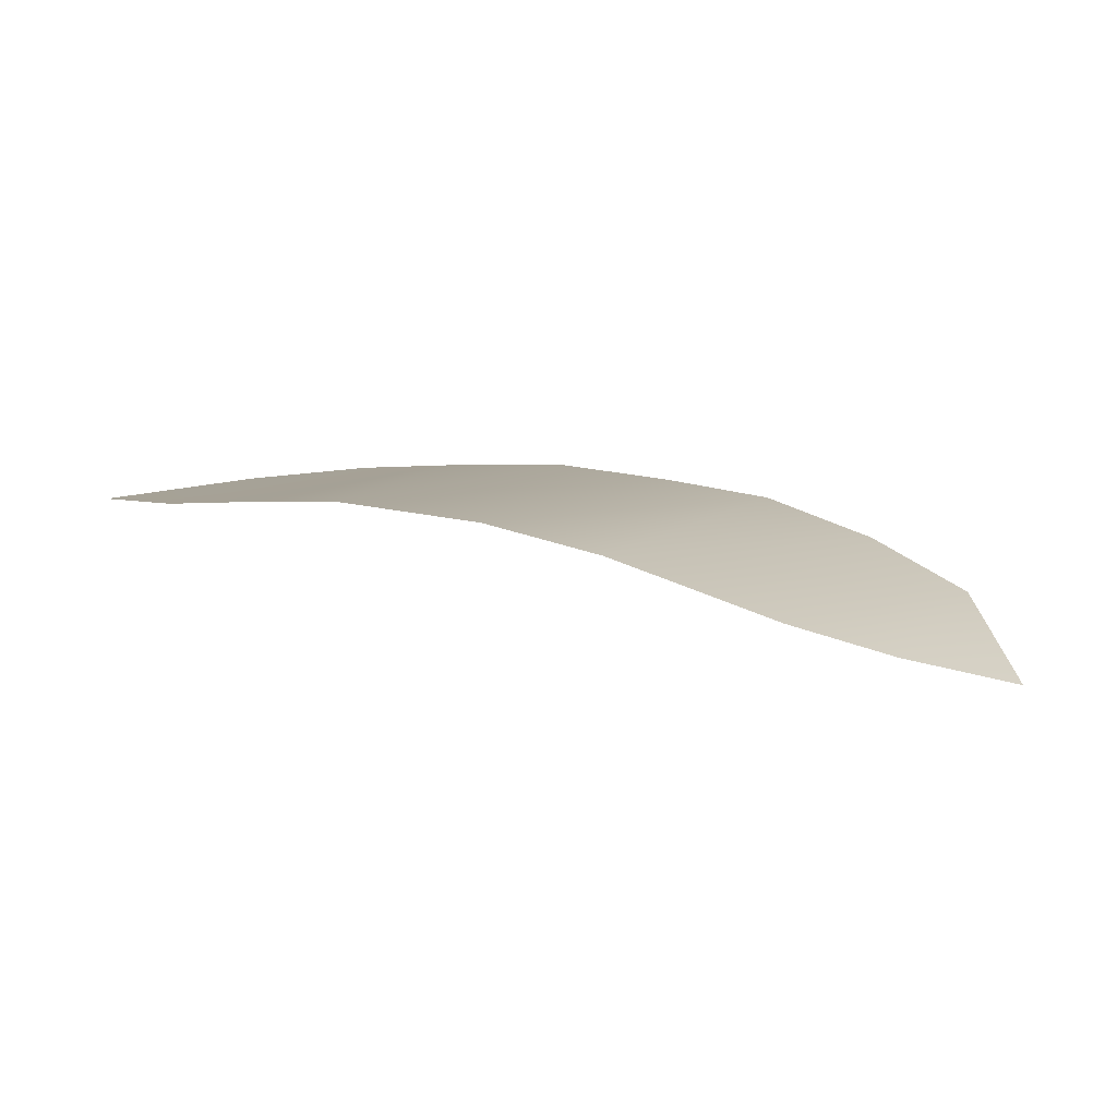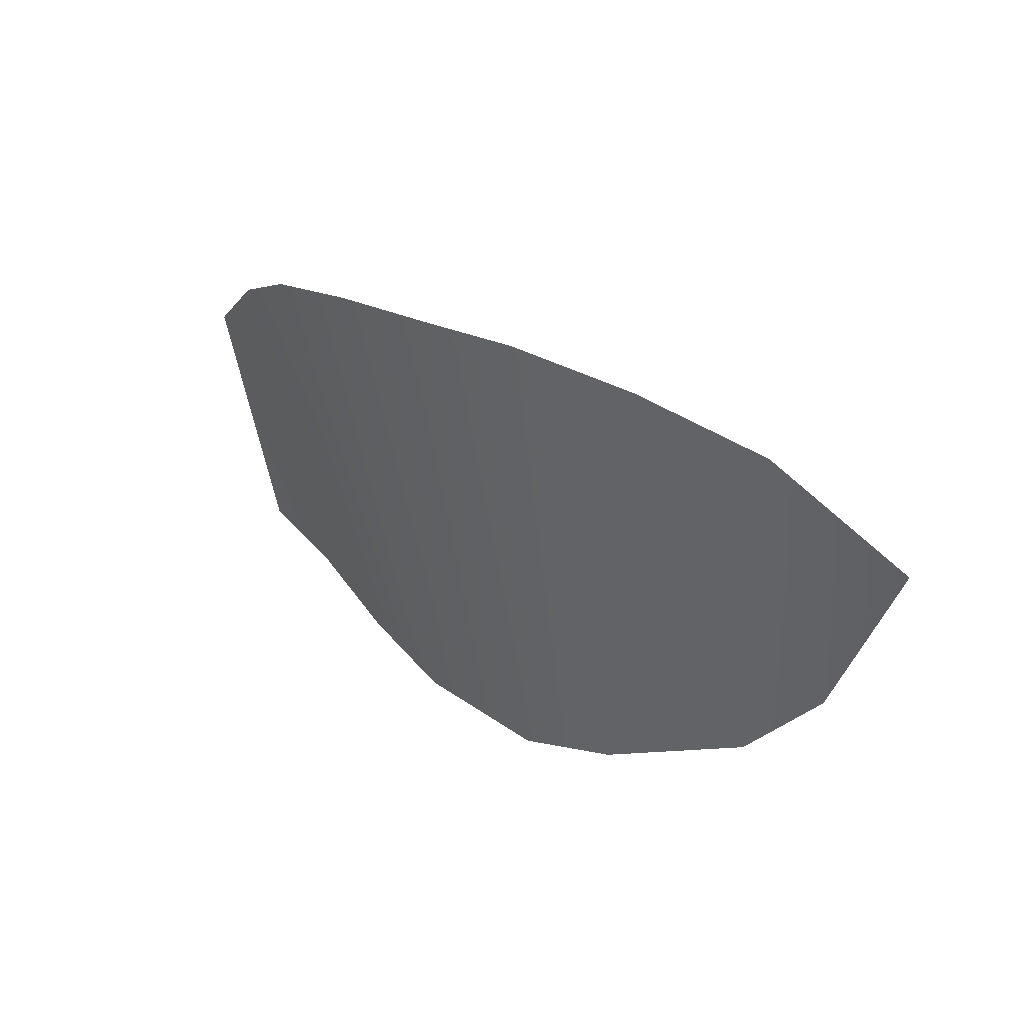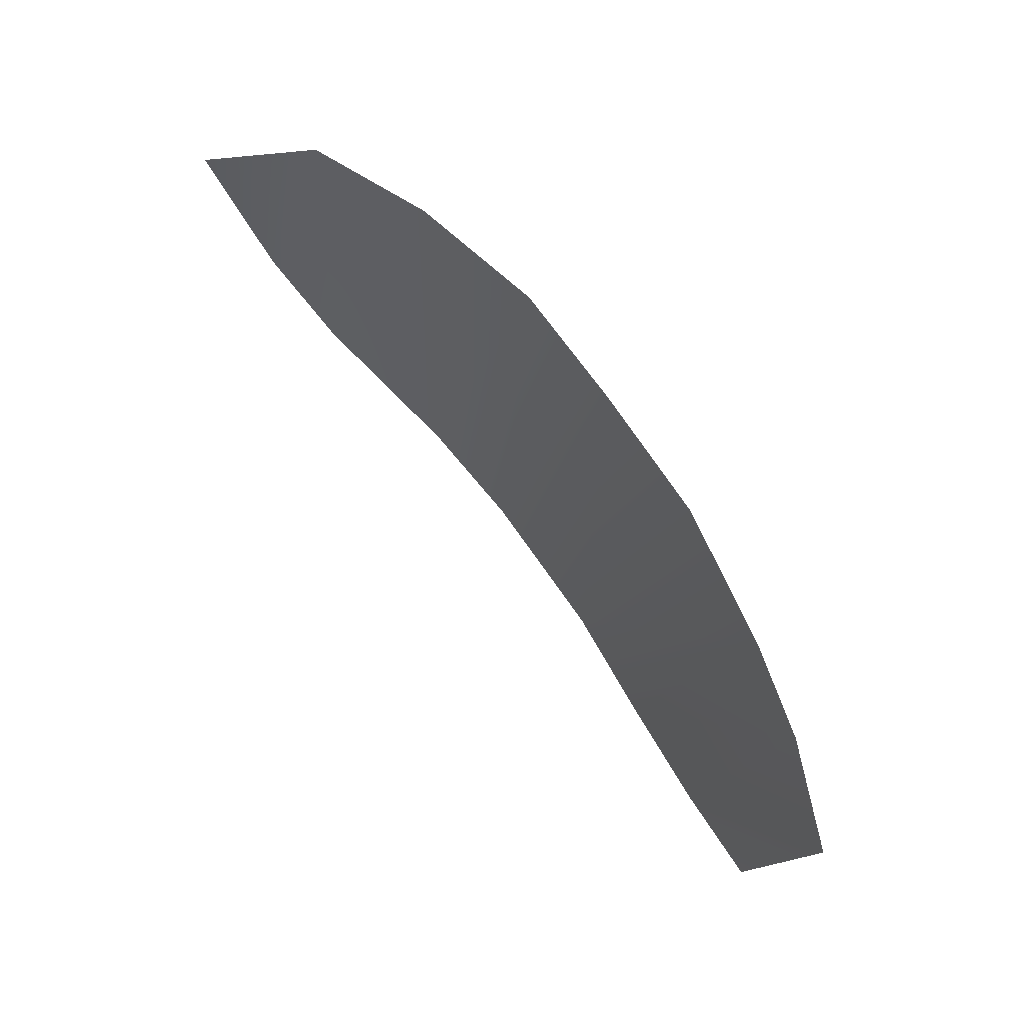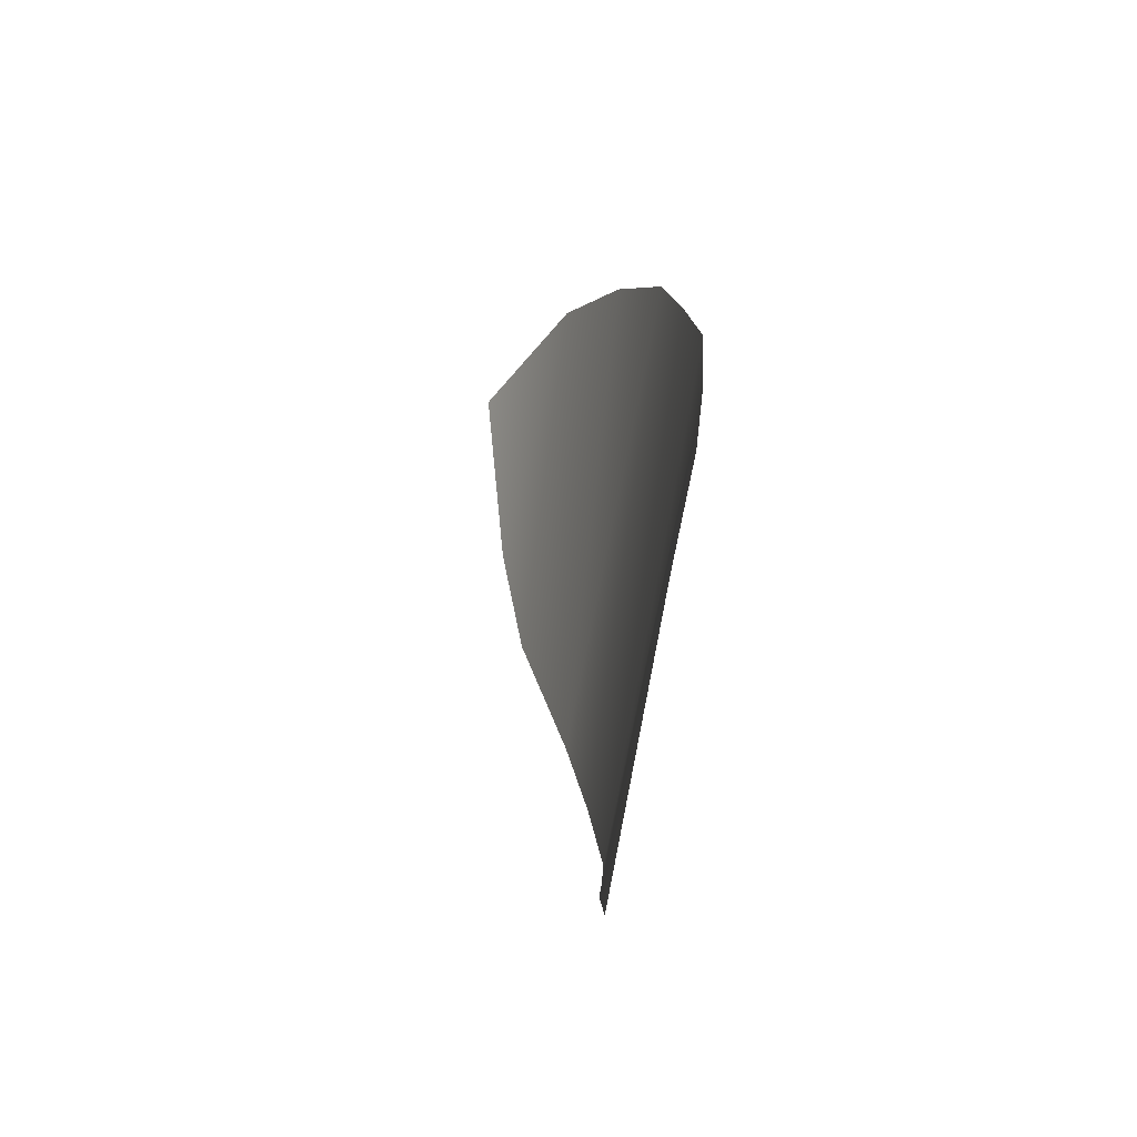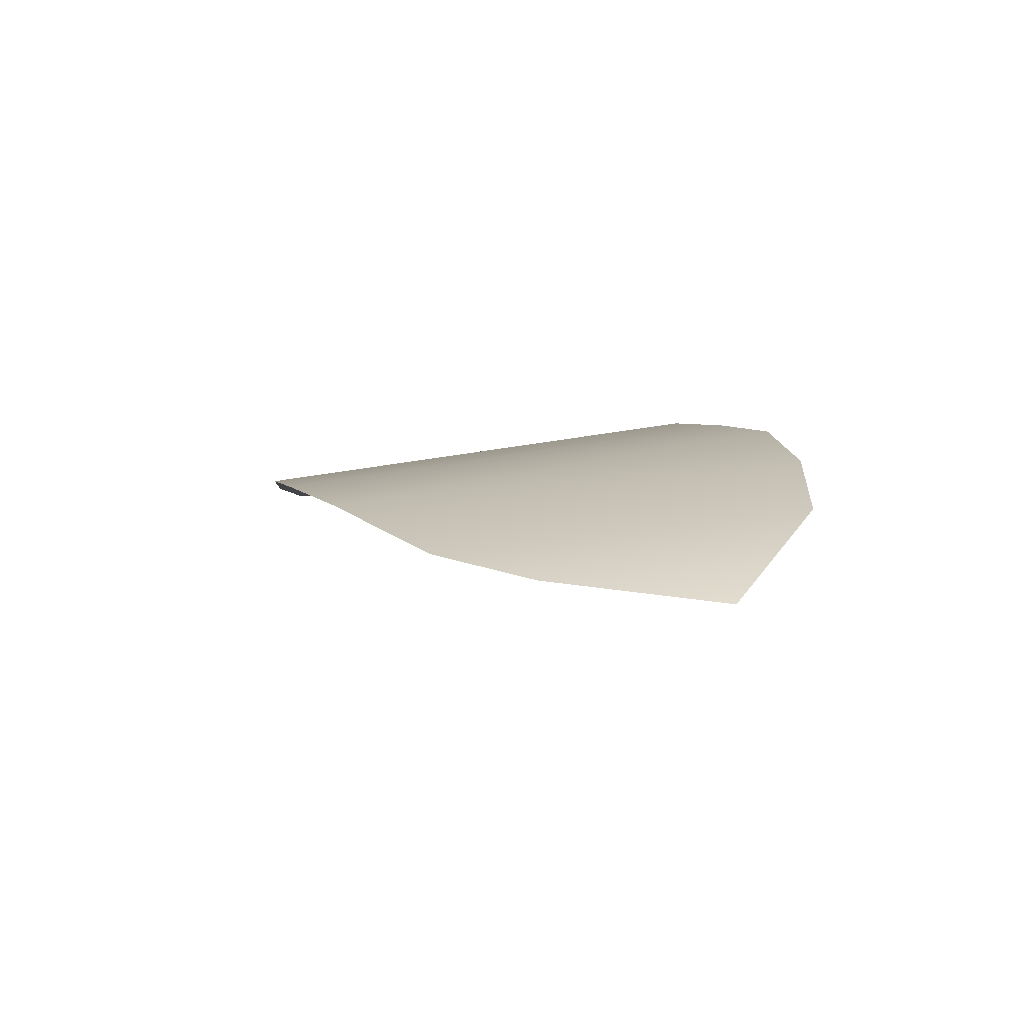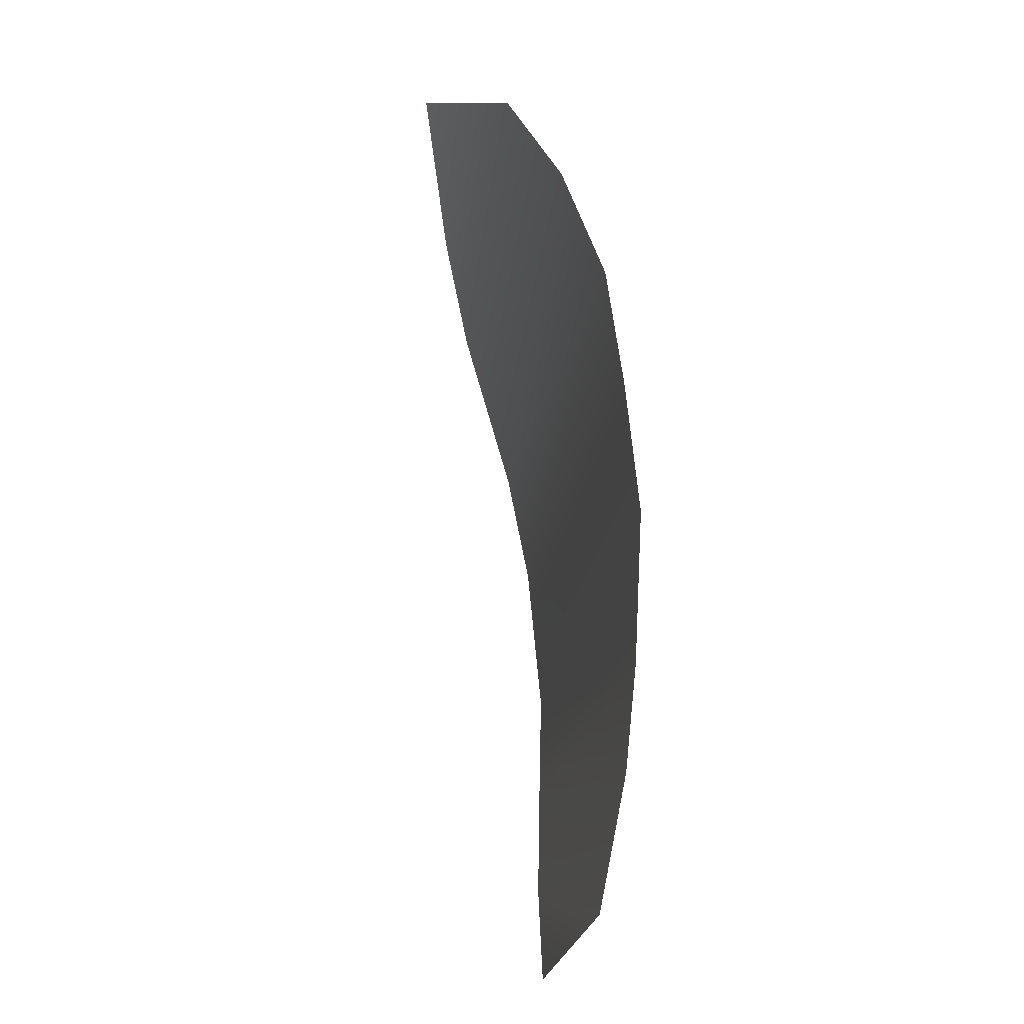
<metadata>
{"format":"obj","ext":"obj","renderer":"f3d","projection":"perspective","resolution":1024,"background":"white","views":[{"elev":-4.1,"azim":28.0,"up":"+Z"},{"elev":29.1,"azim":58.0,"up":"+Y"},{"elev":77.7,"azim":-116.1,"up":"+Y"},{"elev":10.4,"azim":-85.0,"up":"+Y"},{"elev":-6.6,"azim":78.0,"up":"+Z"},{"elev":60.9,"azim":-85.5,"up":"+Y"}]}
</metadata>
<code>
g M_PupALL_L_A_Def
v 0.05717 0.03126 0.07526
v 0.0565 0.04272 0.07836
v 0.06008 0.03821 0.07425
v 0.05394 0.02762 0.0765
v 0.0479 0.02448 0.07905
v 0.05167 0.04408 0.08102
v 0.04644 0.0445 0.08313
v 0.04344 0.02303 0.08038
v 0.04157 0.04394 0.08418
v 0.03684 0.02285 0.08149
v 0.0362 0.04328 0.08512
v 0.03041 0.04191 0.08528
v 0.0318 0.02356 0.08177
v 0.02665 0.04027 0.08519
v 0.02681 0.02503 0.08206
v 0.02213 0.0371 0.08458
v 0.02269 0.02581 0.08254
g M_PupALL_L_A_Def_0
f 3 2 1
f 1 2 4
f 4 2 5
f 6 5 2
f 6 7 5
f 8 5 7
f 7 9 8
f 8 9 10
f 11 10 9
f 11 12 10
f 13 10 12
f 12 14 13
f 13 14 15
f 16 15 14
f 15 16 17

</code>
